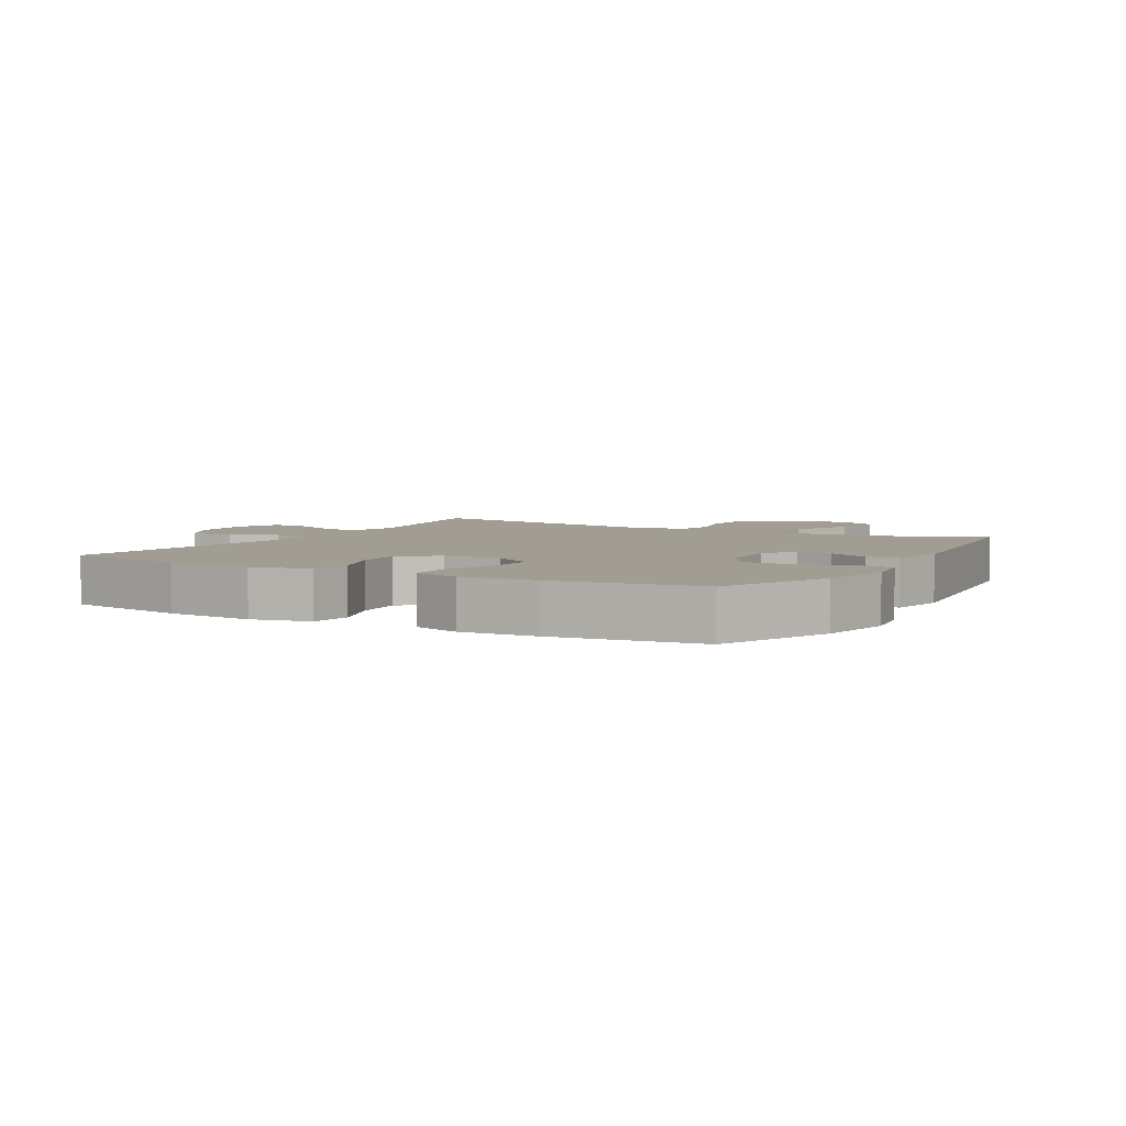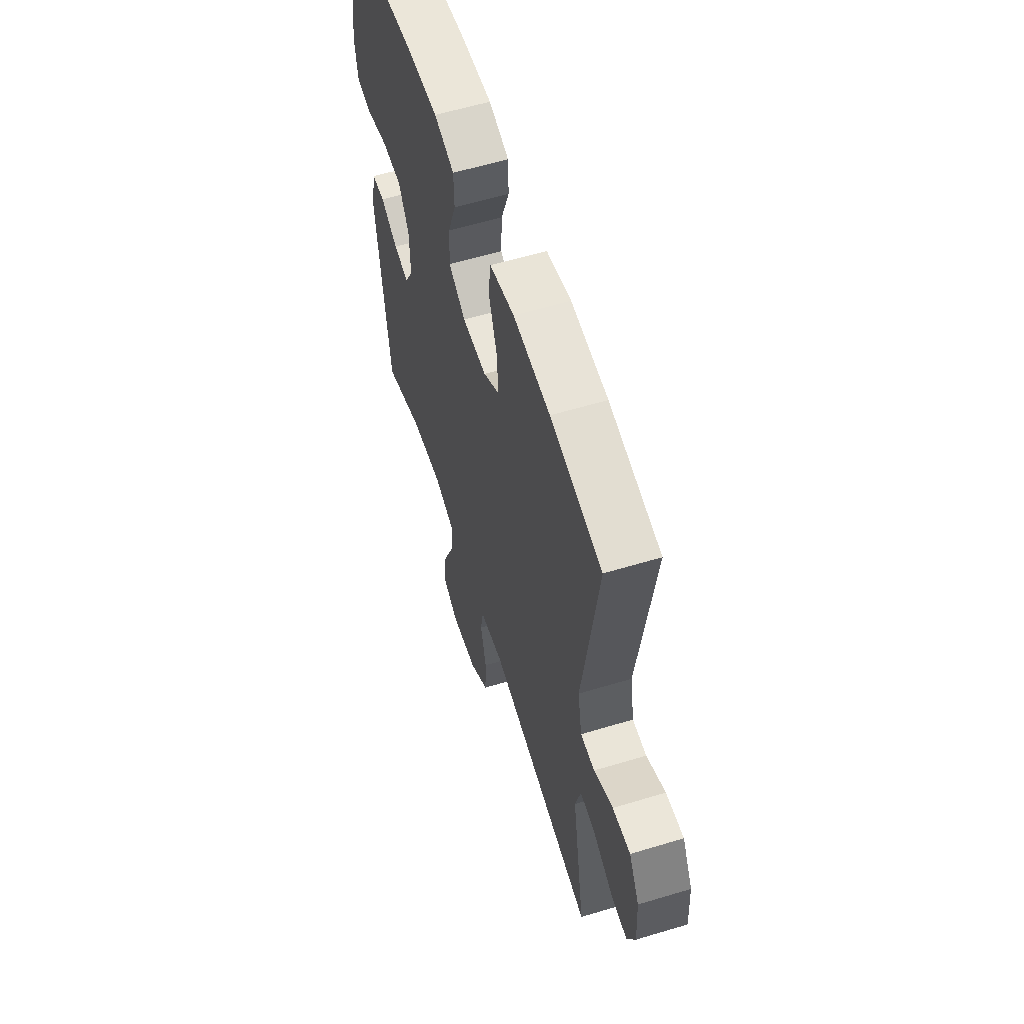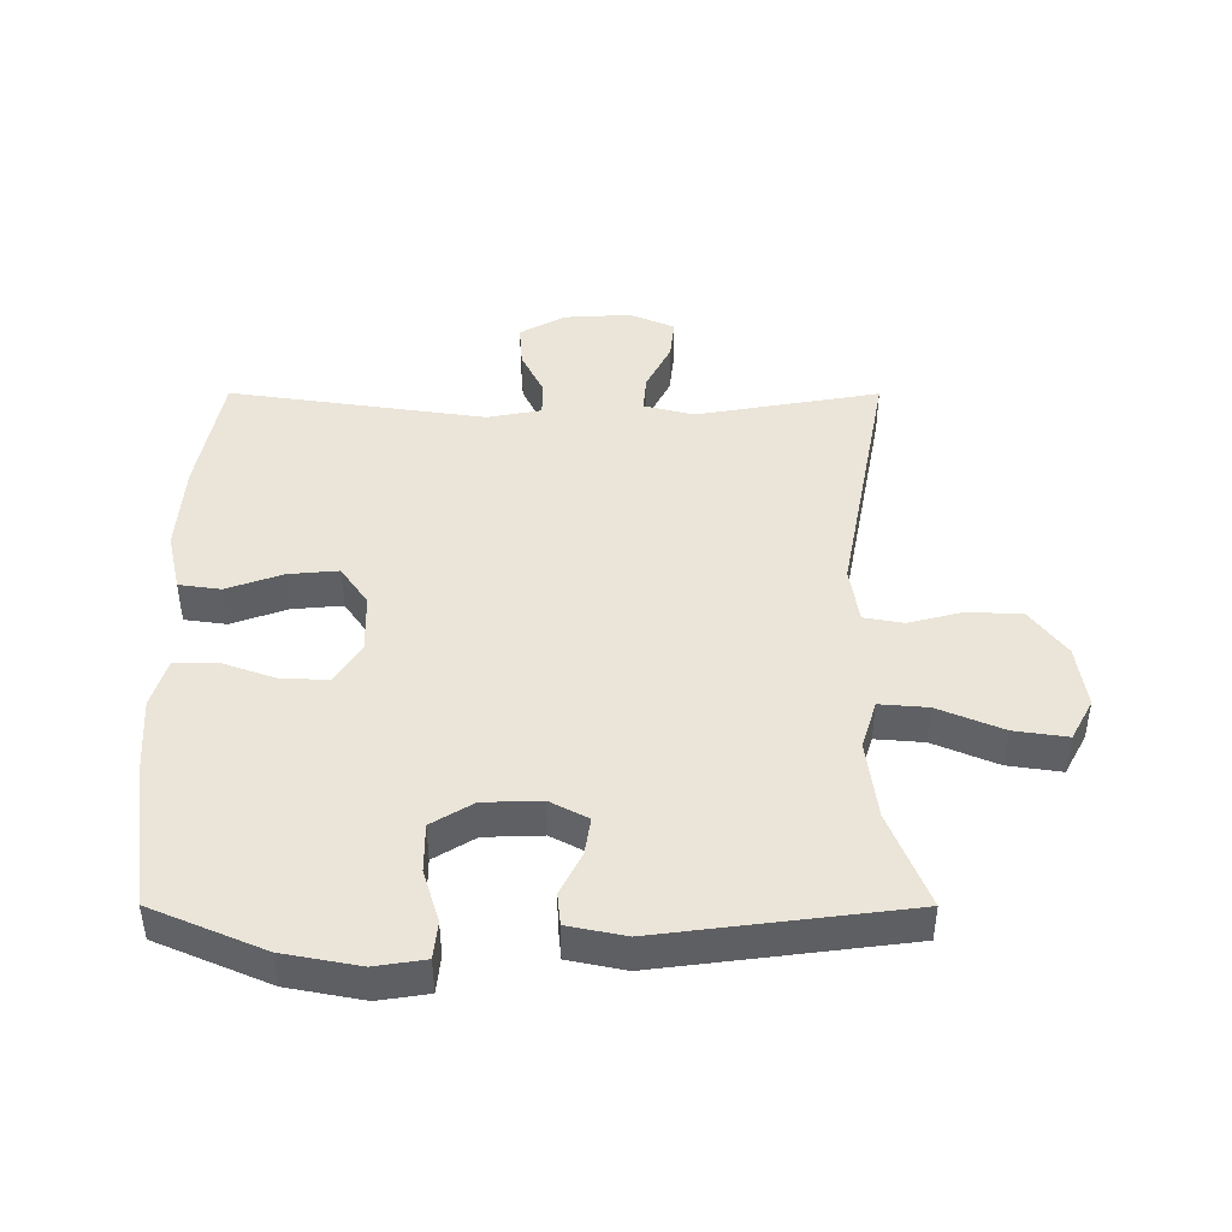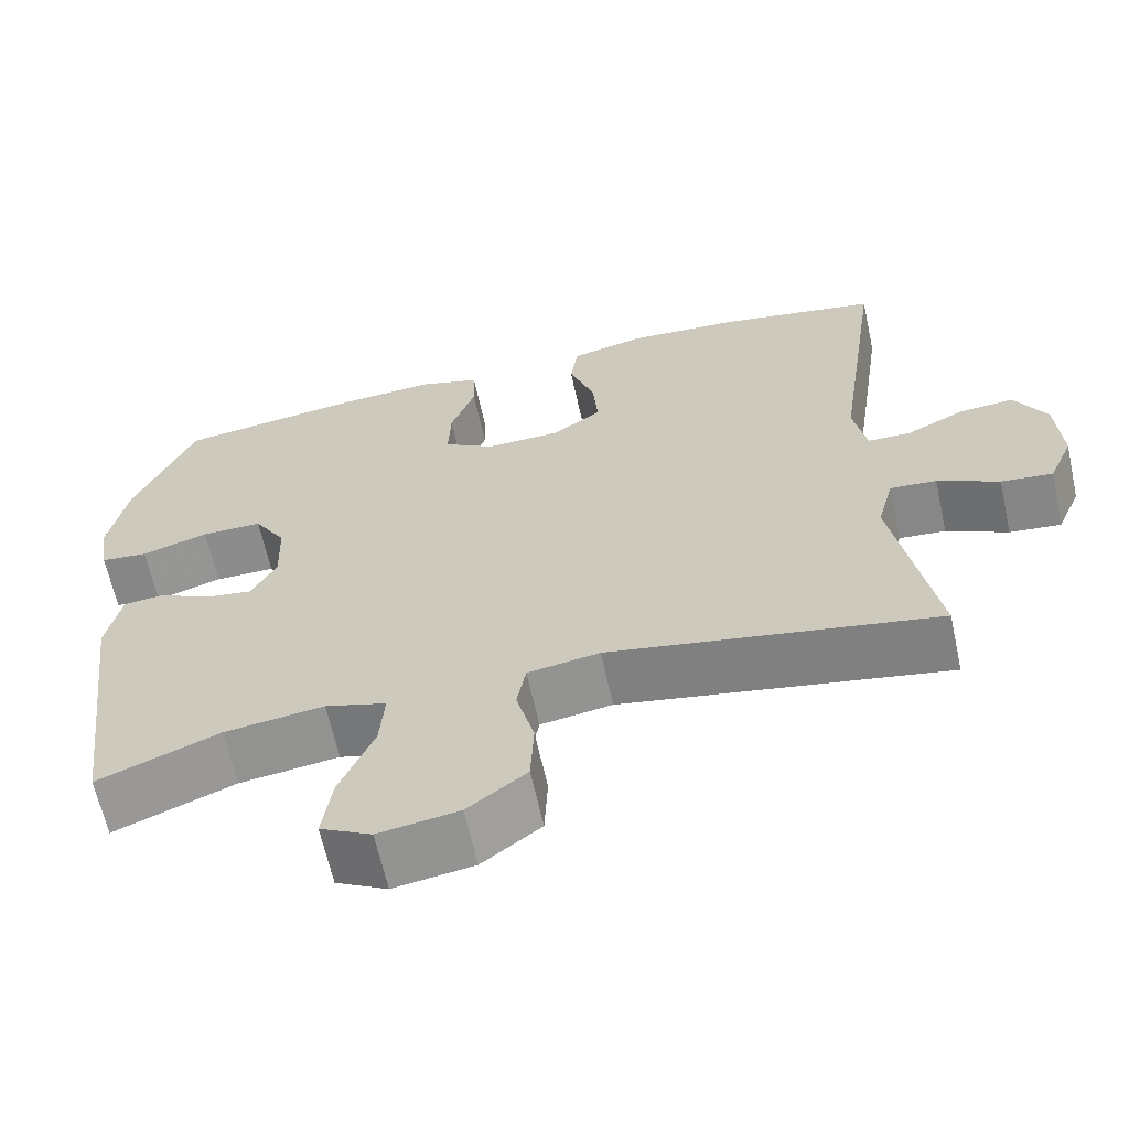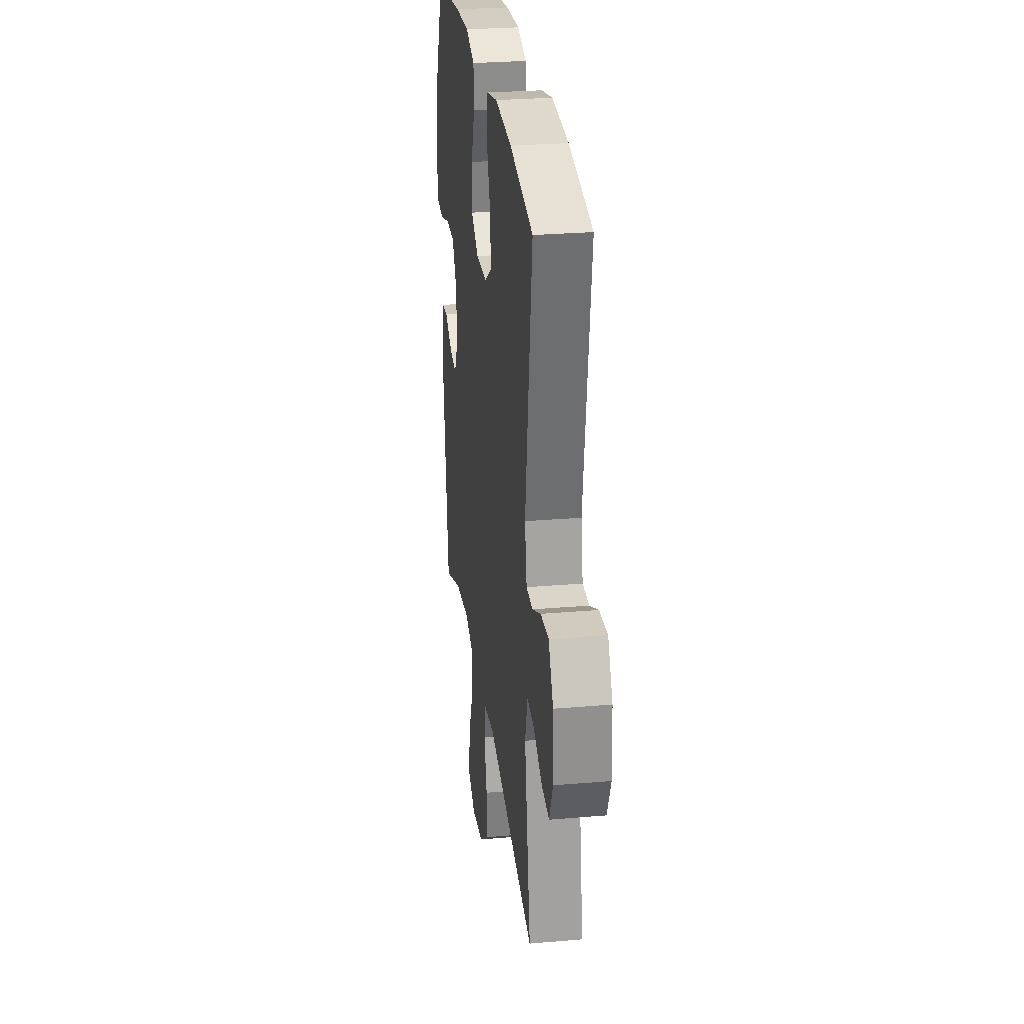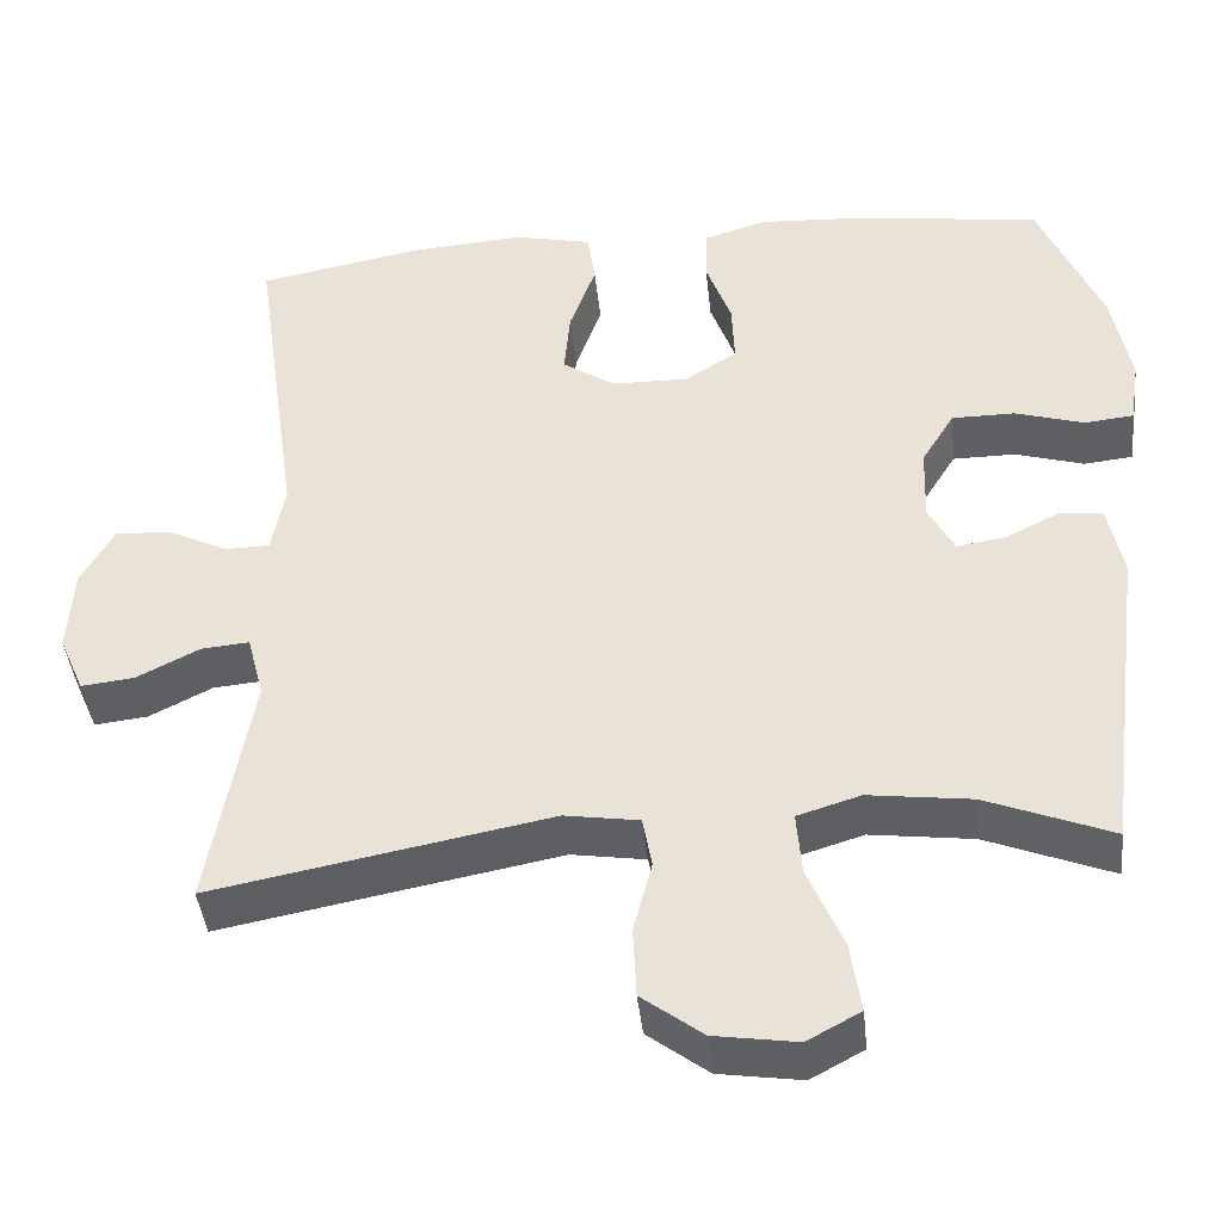
<metadata>
{"format":"obj","ext":"obj","renderer":"f3d","projection":"perspective","resolution":1024,"background":"white","views":[{"elev":4.6,"azim":29.5,"up":"+Y"},{"elev":58.8,"azim":-107.3,"up":"+Z"},{"elev":44.8,"azim":90.1,"up":"+Y"},{"elev":-64.3,"azim":-167.6,"up":"+Z"},{"elev":28.1,"azim":-97.4,"up":"+Z"},{"elev":-42.3,"azim":6.0,"up":"+Z"}]}
</metadata>
<code>
v -0.5 0.07 0.5
v -0.306 0.07 0.537
v -0.168 0.07 0.547
v -0.076 0.07 0.526
v -0.067 0.07 0.461
v -0.098 0.07 0.374
v -0.105 0.07 0.296
v -0.044 0.07 0.254
v 0.047 0.07 0.252
v 0.11 0.07 0.291
v 0.107 0.07 0.366
v 0.077 0.07 0.45
v 0.079 0.07 0.515
v 0.154 0.07 0.538
v 0.27 0.07 0.531
v 0.5 0.07 0.5
v 0.574 0.07 0.325
v 0.596 0.07 0.207
v 0.584 0.07 0.129
v 0.526 0.07 0.123
v 0.444 0.07 0.148
v 0.369 0.07 0.148
v 0.33 0.07 0.084
v 0.327 0.07 -0.006
v 0.358 0.07 -0.065
v 0.416 0.07 -0.056
v 0.481 0.07 -0.023
v 0.531 0.07 -0.028
v 0.549 0.07 -0.117
v 0.5 0.07 -0.5
v 0.351 0.07 -0.44
v 0.229 0.07 -0.424
v 0.154 0.07 -0.447
v 0.16 0.07 -0.522
v 0.202 0.07 -0.622
v 0.214 0.07 -0.705
v 0.151 0.07 -0.739
v 0.053 0.07 -0.724
v -0.019 0.07 -0.669
v -0.023 0.07 -0.585
v -0.001 0.07 -0.5
v -0.012 0.07 -0.439
v -0.1 0.07 -0.425
v -0.5 0.07 -0.5
v -0.45 0.07 -0.214
v -0.47 0.07 -0.137
v -0.527 0.07 -0.142
v -0.602 0.07 -0.18
v -0.665 0.07 -0.187
v -0.695 0.07 -0.117
v -0.689 0.07 -0.014
v -0.65 0.07 0.057
v -0.583 0.07 0.052
v -0.512 0.07 0.017
v -0.459 0.07 0.018
v -0.443 0.07 0.102
v -0.5 0 0.5
v -0.306 0 0.537
v -0.168 0 0.547
v -0.076 0 0.526
v -0.067 0 0.461
v -0.098 0 0.374
v -0.105 0 0.296
v -0.044 0 0.254
v 0.047 0 0.252
v 0.11 0 0.291
v 0.107 0 0.366
v 0.077 0 0.45
v 0.079 0 0.515
v 0.154 0 0.538
v 0.27 0 0.531
v 0.5 0 0.5
v 0.574 0 0.325
v 0.596 0 0.207
v 0.584 0 0.129
v 0.526 0 0.123
v 0.444 0 0.148
v 0.369 0 0.148
v 0.33 0 0.084
v 0.327 0 -0.006
v 0.358 0 -0.065
v 0.416 0 -0.056
v 0.481 0 -0.023
v 0.531 0 -0.028
v 0.549 0 -0.117
v 0.5 0 -0.5
v 0.351 0 -0.44
v 0.229 0 -0.424
v 0.154 0 -0.447
v 0.16 0 -0.522
v 0.202 0 -0.622
v 0.214 0 -0.705
v 0.151 0 -0.739
v 0.053 0 -0.724
v -0.019 0 -0.669
v -0.023 0 -0.585
v -0.001 0 -0.5
v -0.012 0 -0.439
v -0.1 0 -0.425
v -0.5 0 -0.5
v -0.45 0 -0.214
v -0.47 0 -0.137
v -0.527 0 -0.142
v -0.602 0 -0.18
v -0.665 0 -0.187
v -0.695 0 -0.117
v -0.689 0 -0.014
v -0.65 0 0.057
v -0.583 0 0.052
v -0.512 0 0.017
v -0.459 0 0.018
v -0.443 0 0.102
f 52 53 54
f 51 52 54
f 50 51 54
f 49 50 54
f 48 49 54
f 47 48 54
f 46 47 54 55
f 45 46 55 56
f 43 44 45
f 42 43 45 56
f 39 40 41
f 38 39 41
f 37 38 41
f 36 37 41
f 35 36 41
f 34 35 41
f 33 34 41 42
f 56 1 2
f 42 56 2
f 33 42 2
f 32 33 2
f 29 30 31
f 28 29 31
f 27 28 31
f 26 27 31
f 25 26 31 32
f 19 20 21
f 18 19 21
f 17 18 21
f 16 17 21
f 15 16 21
f 14 15 21
f 13 14 21
f 12 13 21
f 11 12 21
f 10 11 21 22
f 9 10 22 23
f 4 5 6
f 3 4 6
f 2 3 6
f 2 6 7
f 32 2 7
f 32 7 8
f 25 32 8
f 24 25 8
f 8 9 23 24
f 110 109 108
f 110 108 107
f 110 107 106
f 110 106 105
f 110 105 104
f 110 104 103
f 111 110 103 102
f 112 111 102 101
f 101 100 99
f 112 101 99 98
f 97 96 95
f 97 95 94
f 97 94 93
f 97 93 92
f 97 92 91
f 97 91 90
f 98 97 90 89
f 58 57 112
f 58 112 98
f 58 98 89
f 58 89 88
f 87 86 85
f 87 85 84
f 87 84 83
f 87 83 82
f 88 87 82 81
f 77 76 75
f 77 75 74
f 77 74 73
f 77 73 72
f 77 72 71
f 77 71 70
f 77 70 69
f 77 69 68
f 77 68 67
f 78 77 67 66
f 79 78 66 65
f 62 61 60
f 62 60 59
f 62 59 58
f 63 62 58
f 63 58 88
f 64 63 88
f 64 88 81
f 64 81 80
f 80 79 65 64
f 1 57 58 2
f 2 58 59 3
f 3 59 60 4
f 4 60 61 5
f 5 61 62 6
f 6 62 63 7
f 7 63 64 8
f 8 64 65 9
f 9 65 66 10
f 10 66 67 11
f 11 67 68 12
f 12 68 69 13
f 13 69 70 14
f 14 70 71 15
f 15 71 72 16
f 16 72 73 17
f 17 73 74 18
f 18 74 75 19
f 19 75 76 20
f 20 76 77 21
f 21 77 78 22
f 22 78 79 23
f 23 79 80 24
f 24 80 81 25
f 25 81 82 26
f 26 82 83 27
f 27 83 84 28
f 28 84 85 29
f 29 85 86 30
f 30 86 87 31
f 31 87 88 32
f 32 88 89 33
f 33 89 90 34
f 34 90 91 35
f 35 91 92 36
f 36 92 93 37
f 37 93 94 38
f 38 94 95 39
f 39 95 96 40
f 40 96 97 41
f 41 97 98 42
f 42 98 99 43
f 43 99 100 44
f 44 100 101 45
f 45 101 102 46
f 46 102 103 47
f 47 103 104 48
f 48 104 105 49
f 49 105 106 50
f 50 106 107 51
f 51 107 108 52
f 52 108 109 53
f 53 109 110 54
f 54 110 111 55
f 55 111 112 56
f 56 112 57 1

</code>
